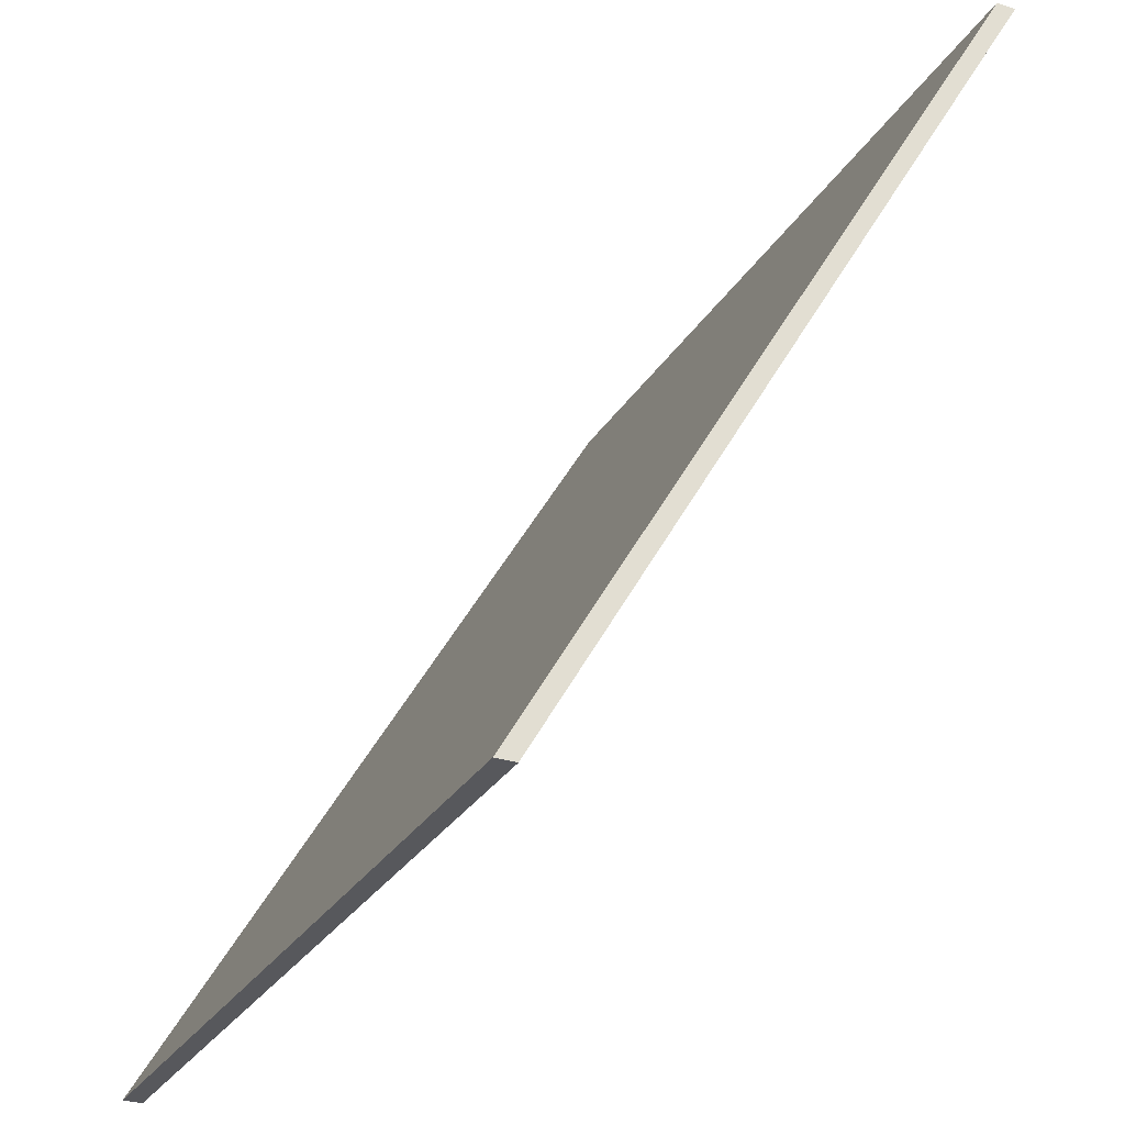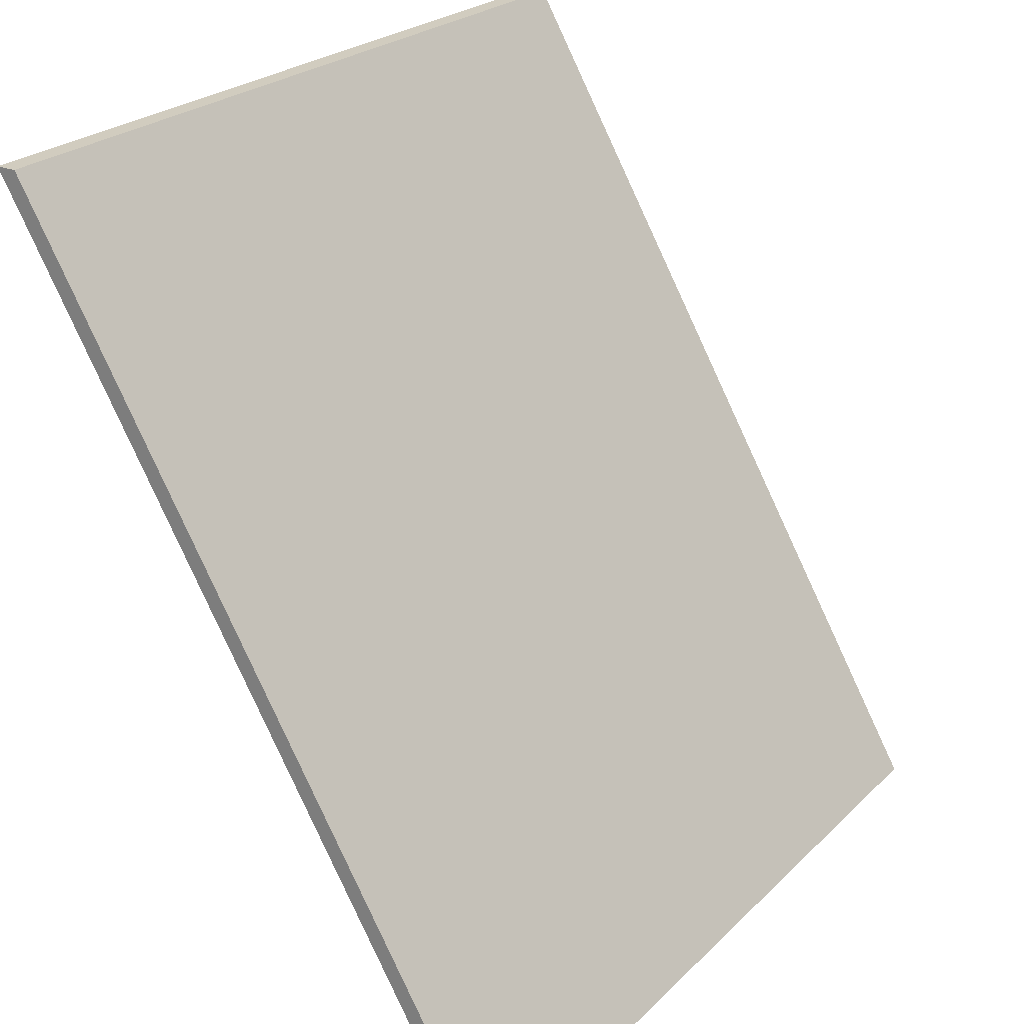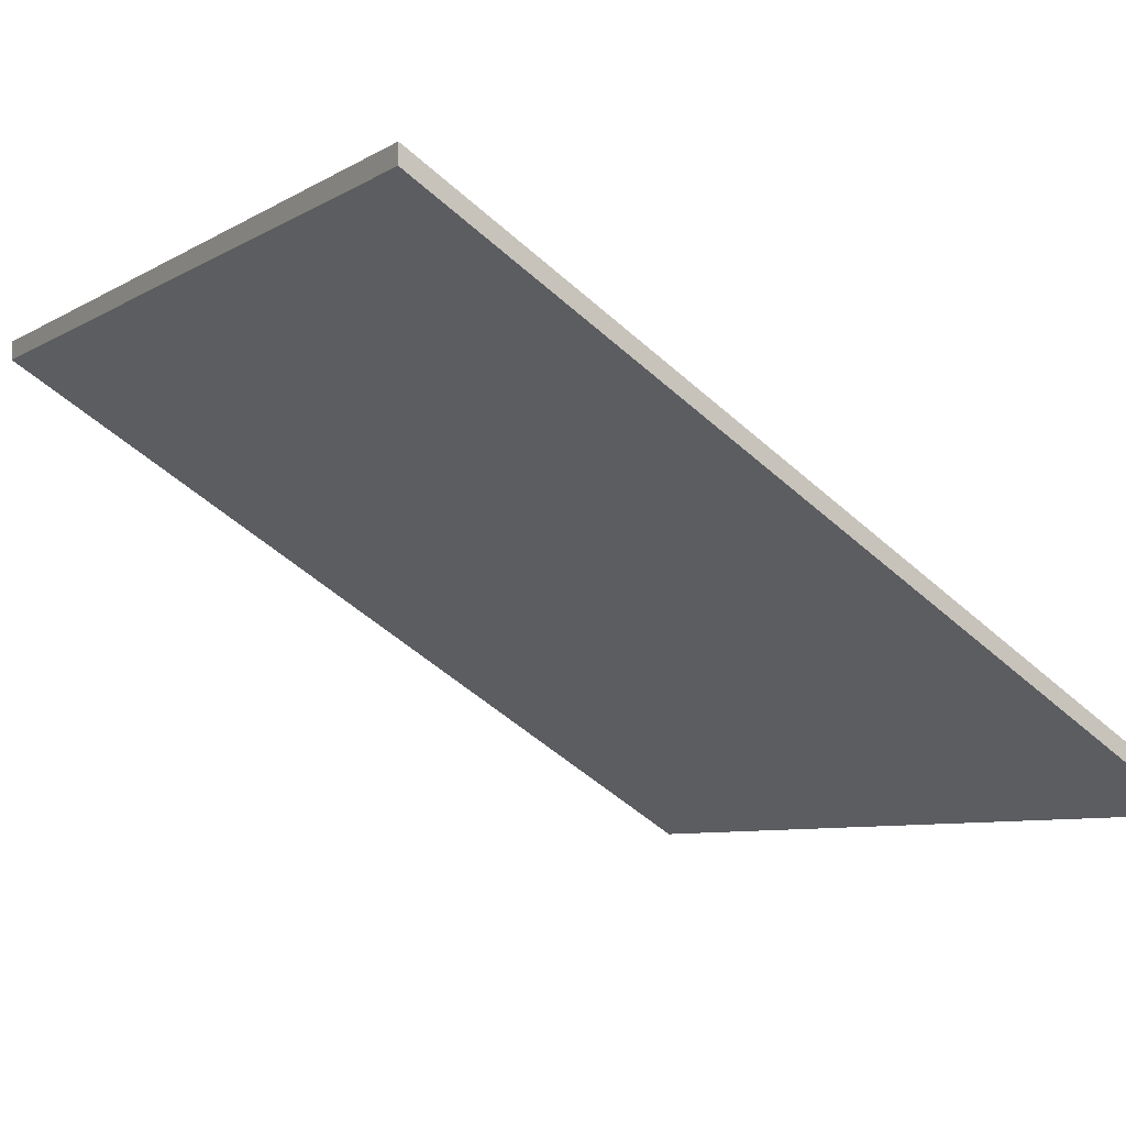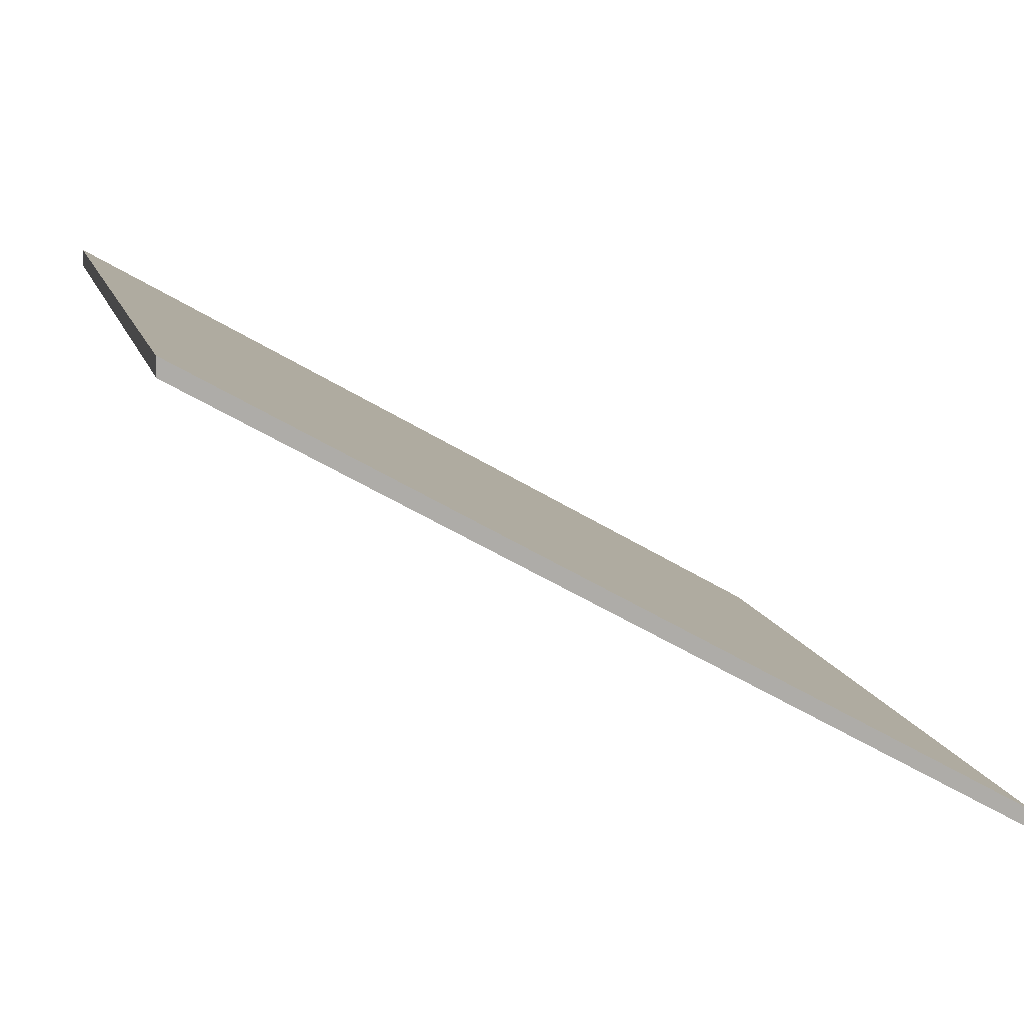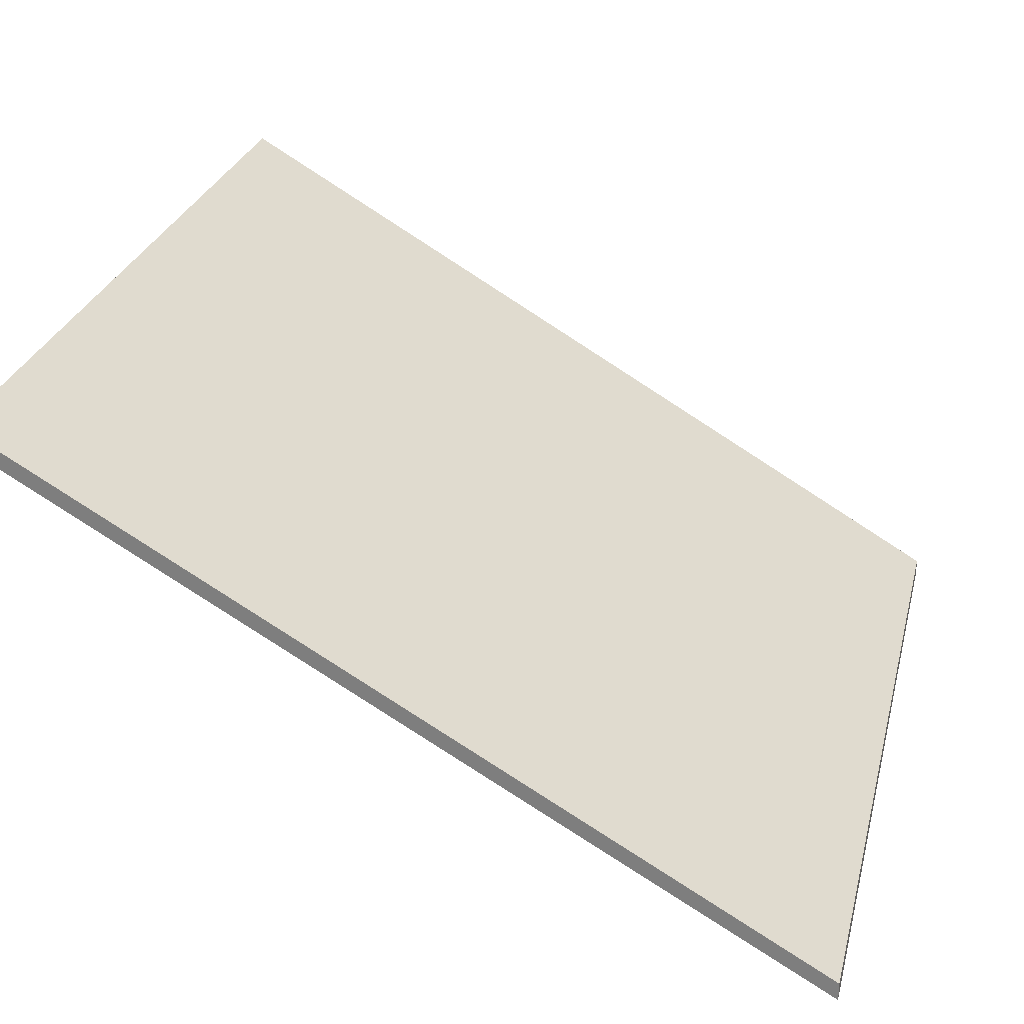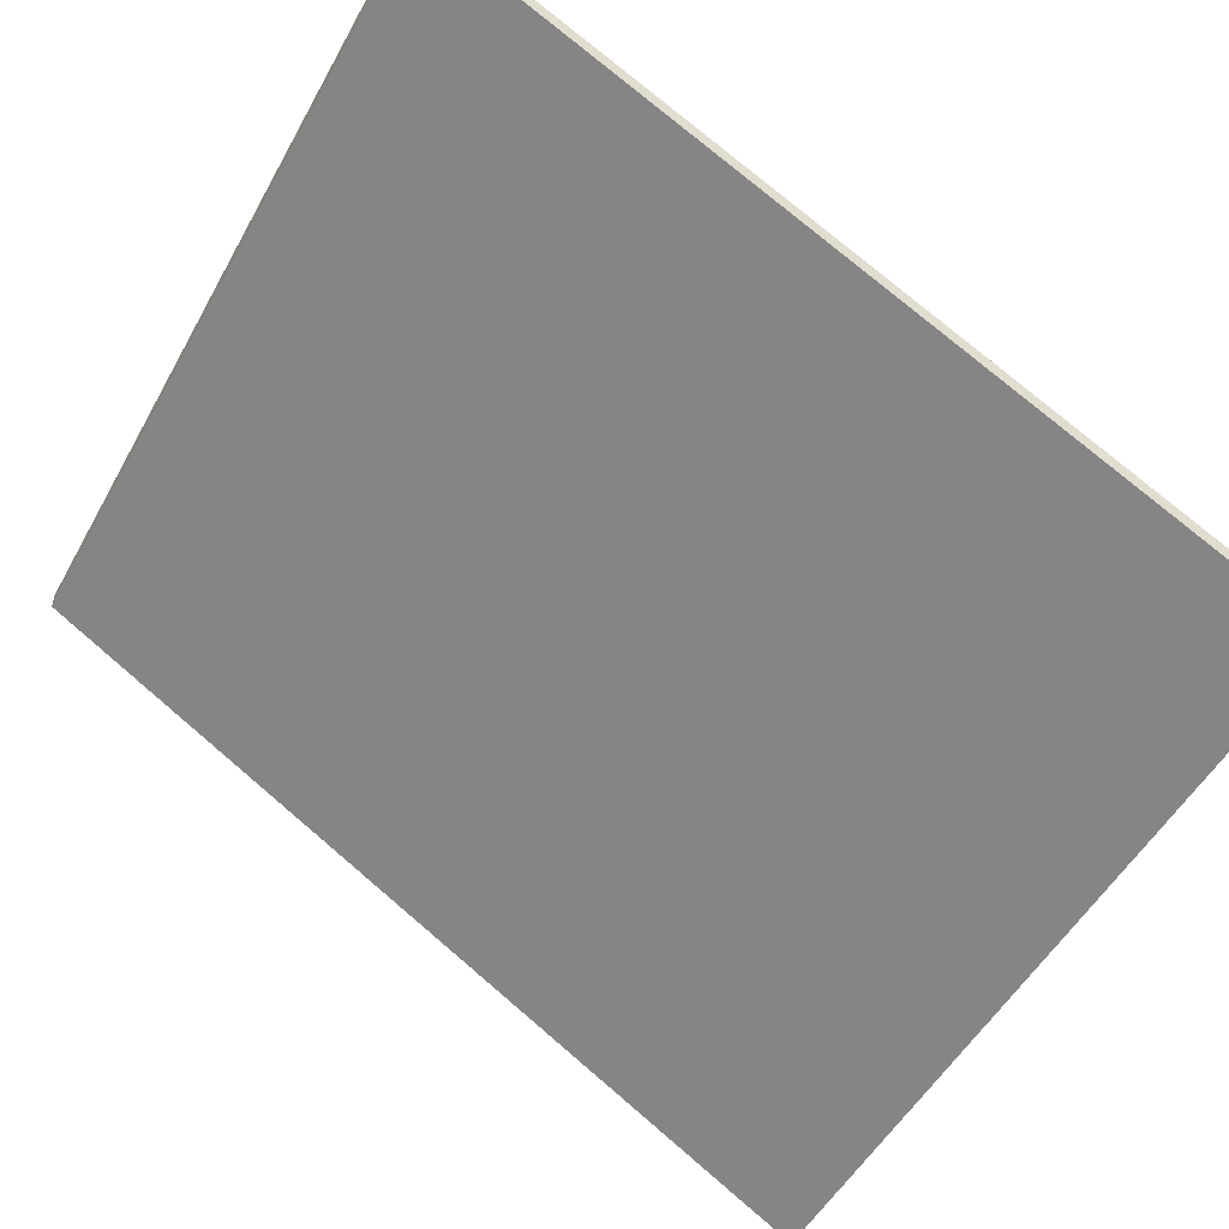
<metadata>
{"format":"obj","ext":"obj","renderer":"f3d","projection":"perspective","resolution":1024,"background":"white","views":[{"elev":-28.8,"azim":64.6,"up":"+Z"},{"elev":24.1,"azim":-56.9,"up":"+Z"},{"elev":-7.6,"azim":57.4,"up":"+Y"},{"elev":12.8,"azim":75.5,"up":"+Y"},{"elev":27.9,"azim":103.8,"up":"+Y"},{"elev":-52.3,"azim":61.6,"up":"+Y"}]}
</metadata>
<code>
v -500 288.6 500
v 0 288.6 500
v -500 300.2 500
v 0 300.2 500
v -500 11.57 -2.7e-05
v 0 11.57 -2.7e-05
v -500 0 -0
v 0 0 -0
f 1 2 3
f 3 2 4
f 3 4 5
f 5 4 6
f 5 6 7
f 7 6 8
f 7 8 1
f 1 8 2
f 8 6 2
f 2 6 4
f 7 1 5
f 5 1 3

</code>
